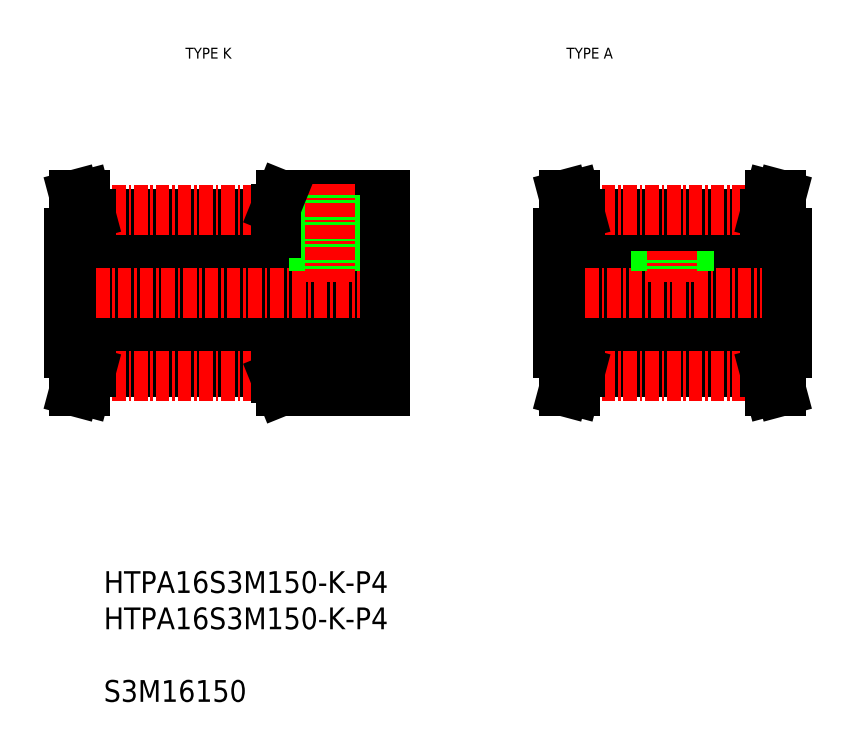
<metadata>
{"format":"dxf","ext":"dxf","renderer":"ezdxf+matplotlib","layout":"modelspace","background":"white","min_lineweight":24,"dpi":150}
</metadata>
<code>
0
SECTION
2
ENTITIES
0
LINE
8
0
10
-202.5
20
4.571
30
0
11
-192.5
21
4.571
31
0
0
LINE
8
0
10
-202
20
1.071
30
0
11
-192.5
21
1.071
31
0
0
LINE
8
0
10
-221.5
20
8.071
30
0
11
-192.5
21
8.071
31
0
0
LINE
8
0
10
-202.5
20
15.57
30
0
11
-192.5
21
15.57
31
0
0
LINE
8
0
10
-202
20
19.07
30
0
11
-192.5
21
19.07
31
0
0
LINE
8
0
10
-221.5
20
12.07
30
0
11
-192.5
21
12.07
31
0
0
LINE
8
CENTER
10
-223
20
10.07
30
0
11
-191
21
10.07
31
0
0
LINE
8
0
10
-221.5
20
4.571
30
0
11
-221.5
21
15.57
31
0
0
LINE
8
0
10
-199
20
12.07
30
0
11
-199
21
19.07
31
0
0
LINE
8
0
10
-198.7
20
12.07
30
0
11
-198.7
21
19.07
31
0
0
LINE
8
0
10
-196.3
20
12.07
30
0
11
-196.3
21
19.07
31
0
0
LINE
8
0
10
-196
20
12.07
30
0
11
-196
21
19.07
31
0
0
LINE
8
CENTER
10
-197.5
20
11.07
30
0
11
-197.5
21
20.07
31
0
0
LINE
8
0
10
-219.5
20
2.811
30
0
11
-202.5
21
2.811
31
0
0
LINE
8
0
10
-219.5
20
3.921
30
0
11
-202.5
21
3.921
31
0
0
LINE
8
CENTER
10
-219.5
20
2.431
30
0
11
-202.5
21
2.431
31
0
0
LINE
8
0
10
-219.5
20
4.571
30
0
11
-219.5
21
2.811
31
0
0
LINE
8
0
10
-220.5
20
4.571
30
0
11
-220.5
21
2.943
31
0
0
LINE
8
0
10
-221
20
1.071
30
0
11
-220
21
1.071
31
0
0
LINE
8
0
10
-221
20
1.071
30
0
11
-220.5
21
2.943
31
0
0
LINE
8
0
10
-220
20
1.071
30
0
11
-219.5
21
2.811
31
0
0
LINE
8
0
10
-221.5
20
4.571
30
0
11
-219.5
21
4.571
31
0
0
LINE
8
0
10
-221.5
20
7.321
30
0
11
-221.5
21
7.321
31
0
0
LINE
8
0
10
-221.5
20
10.07
30
0
11
-221.5
21
10.07
31
0
0
LINE
8
0
10
-202.5
20
4.571
30
0
11
-202.5
21
2.309
31
0
0
LINE
8
0
10
-202.5
20
2.309
30
0
11
-202
21
1.071
31
0
0
LINE
8
0
10
-219.5
20
17.33
30
0
11
-202.5
21
17.33
31
0
0
LINE
8
0
10
-219.5
20
16.22
30
0
11
-202.5
21
16.22
31
0
0
LINE
8
CENTER
10
-219.5
20
17.71
30
0
11
-202.5
21
17.71
31
0
0
LINE
8
0
10
-221
20
19.07
30
0
11
-220.5
21
17.2
31
0
0
LINE
8
0
10
-220
20
19.07
30
0
11
-219.5
21
17.33
31
0
0
LINE
8
0
10
-221.5
20
15.57
30
0
11
-219.5
21
15.57
31
0
0
LINE
8
0
10
-220.5
20
15.57
30
0
11
-220.5
21
17.2
31
0
0
LINE
8
0
10
-219.5
20
15.57
30
0
11
-219.5
21
17.33
31
0
0
LINE
8
0
10
-221
20
19.07
30
0
11
-220
21
19.07
31
0
0
LINE
8
0
10
-202.5
20
17.83
30
0
11
-202
21
19.07
31
0
0
LINE
8
0
10
-202.5
20
15.57
30
0
11
-202.5
21
17.83
31
0
0
LINE
8
0
10
-192.5
20
4.571
30
0
11
-192.5
21
15.57
31
0
0
LINE
8
0
10
-192.5
20
4.571
30
0
11
-192.5
21
1.071
31
0
0
LINE
8
0
10
-192.5
20
15.57
30
0
11
-192.5
21
19.07
31
0
0
TEXT
8
0
10
-176.5
20
31.6
30
0
40
1
1
TYPE A
7
MISUMI
72
     1
11
-173.7
21
32.1
31
0
73
     2
0
TEXT
8
0
10
-211.5
20
31.6
30
0
40
1
1
TYPE K
7
MISUMI
72
     1
11
-208.7
21
32.1
31
0
73
     2
0
LINE
8
0
10
-176.6
20
8.071
30
0
11
-155.6
21
8.071
31
0
0
LINE
8
0
10
-176.6
20
12.07
30
0
11
-155.6
21
12.07
31
0
0
LINE
8
CENTER
10
-178.1
20
10.07
30
0
11
-154.1
21
10.07
31
0
0
LINE
8
0
10
-176.6
20
4.571
30
0
11
-176.6
21
15.57
31
0
0
LINE
8
0
10
-167.6
20
12.07
30
0
11
-167.6
21
16.22
31
0
0
LINE
8
0
10
-167.3
20
12.07
30
0
11
-167.3
21
16.22
31
0
0
LINE
8
0
10
-164.8
20
12.07
30
0
11
-164.8
21
16.22
31
0
0
LINE
8
0
10
-164.6
20
12.07
30
0
11
-164.6
21
16.22
31
0
0
LINE
8
CENTER
10
-166.1
20
11.07
30
0
11
-166.1
21
17.22
31
0
0
LINE
8
0
10
-174.6
20
2.811
30
0
11
-157.6
21
2.811
31
0
0
LINE
8
0
10
-174.6
20
3.921
30
0
11
-157.6
21
3.921
31
0
0
LINE
8
CENTER
10
-174.6
20
2.431
30
0
11
-157.6
21
2.431
31
0
0
LINE
8
0
10
-174.6
20
4.571
30
0
11
-174.6
21
2.811
31
0
0
LINE
8
0
10
-175.6
20
4.571
30
0
11
-175.6
21
2.943
31
0
0
LINE
8
0
10
-176.1
20
1.071
30
0
11
-175
21
1.071
31
0
0
LINE
8
0
10
-176.1
20
1.071
30
0
11
-175.6
21
2.943
31
0
0
LINE
8
0
10
-175
20
1.071
30
0
11
-174.6
21
2.811
31
0
0
LINE
8
0
10
-176.6
20
4.571
30
0
11
-174.6
21
4.571
31
0
0
LINE
8
0
10
-176.6
20
7.321
30
0
11
-176.6
21
7.321
31
0
0
LINE
8
0
10
-176.6
20
10.07
30
0
11
-176.6
21
10.07
31
0
0
LINE
8
0
10
-174.6
20
17.33
30
0
11
-157.6
21
17.33
31
0
0
LINE
8
0
10
-174.6
20
16.22
30
0
11
-157.6
21
16.22
31
0
0
LINE
8
CENTER
10
-174.6
20
17.71
30
0
11
-157.6
21
17.71
31
0
0
LINE
8
0
10
-176.1
20
19.07
30
0
11
-175.6
21
17.2
31
0
0
LINE
8
0
10
-175
20
19.07
30
0
11
-174.6
21
17.33
31
0
0
LINE
8
0
10
-176.6
20
15.57
30
0
11
-174.6
21
15.57
31
0
0
LINE
8
0
10
-175.6
20
15.57
30
0
11
-175.6
21
17.2
31
0
0
LINE
8
0
10
-174.6
20
15.57
30
0
11
-174.6
21
17.33
31
0
0
LINE
8
0
10
-176.1
20
19.07
30
0
11
-175
21
19.07
31
0
0
LINE
8
0
10
-155.6
20
4.571
30
0
11
-155.6
21
15.57
31
0
0
LINE
8
0
10
-157.6
20
4.571
30
0
11
-157.6
21
2.811
31
0
0
LINE
8
0
10
-156.6
20
4.571
30
0
11
-156.6
21
2.943
31
0
0
LINE
8
0
10
-156.1
20
1.071
30
0
11
-157.1
21
1.071
31
0
0
LINE
8
0
10
-156.1
20
1.071
30
0
11
-156.6
21
2.943
31
0
0
LINE
8
0
10
-157.1
20
1.071
30
0
11
-157.6
21
2.811
31
0
0
LINE
8
0
10
-155.6
20
4.571
30
0
11
-157.6
21
4.571
31
0
0
LINE
8
0
10
-155.6
20
7.321
30
0
11
-155.6
21
7.321
31
0
0
LINE
8
0
10
-155.6
20
10.07
30
0
11
-155.6
21
10.07
31
0
0
LINE
8
0
10
-156.1
20
19.07
30
0
11
-156.6
21
17.2
31
0
0
LINE
8
0
10
-157.1
20
19.07
30
0
11
-157.6
21
17.33
31
0
0
LINE
8
0
10
-155.6
20
15.57
30
0
11
-157.6
21
15.57
31
0
0
LINE
8
0
10
-156.6
20
15.57
30
0
11
-156.6
21
17.2
31
0
0
LINE
8
0
10
-157.6
20
15.57
30
0
11
-157.6
21
17.33
31
0
0
LINE
8
0
10
-156.1
20
19.07
30
0
11
-157.1
21
19.07
31
0
0
INSERT
8
0
2
*U2
10
0
20
0
30
0
0
ENDSEC
0
EOF

</code>
